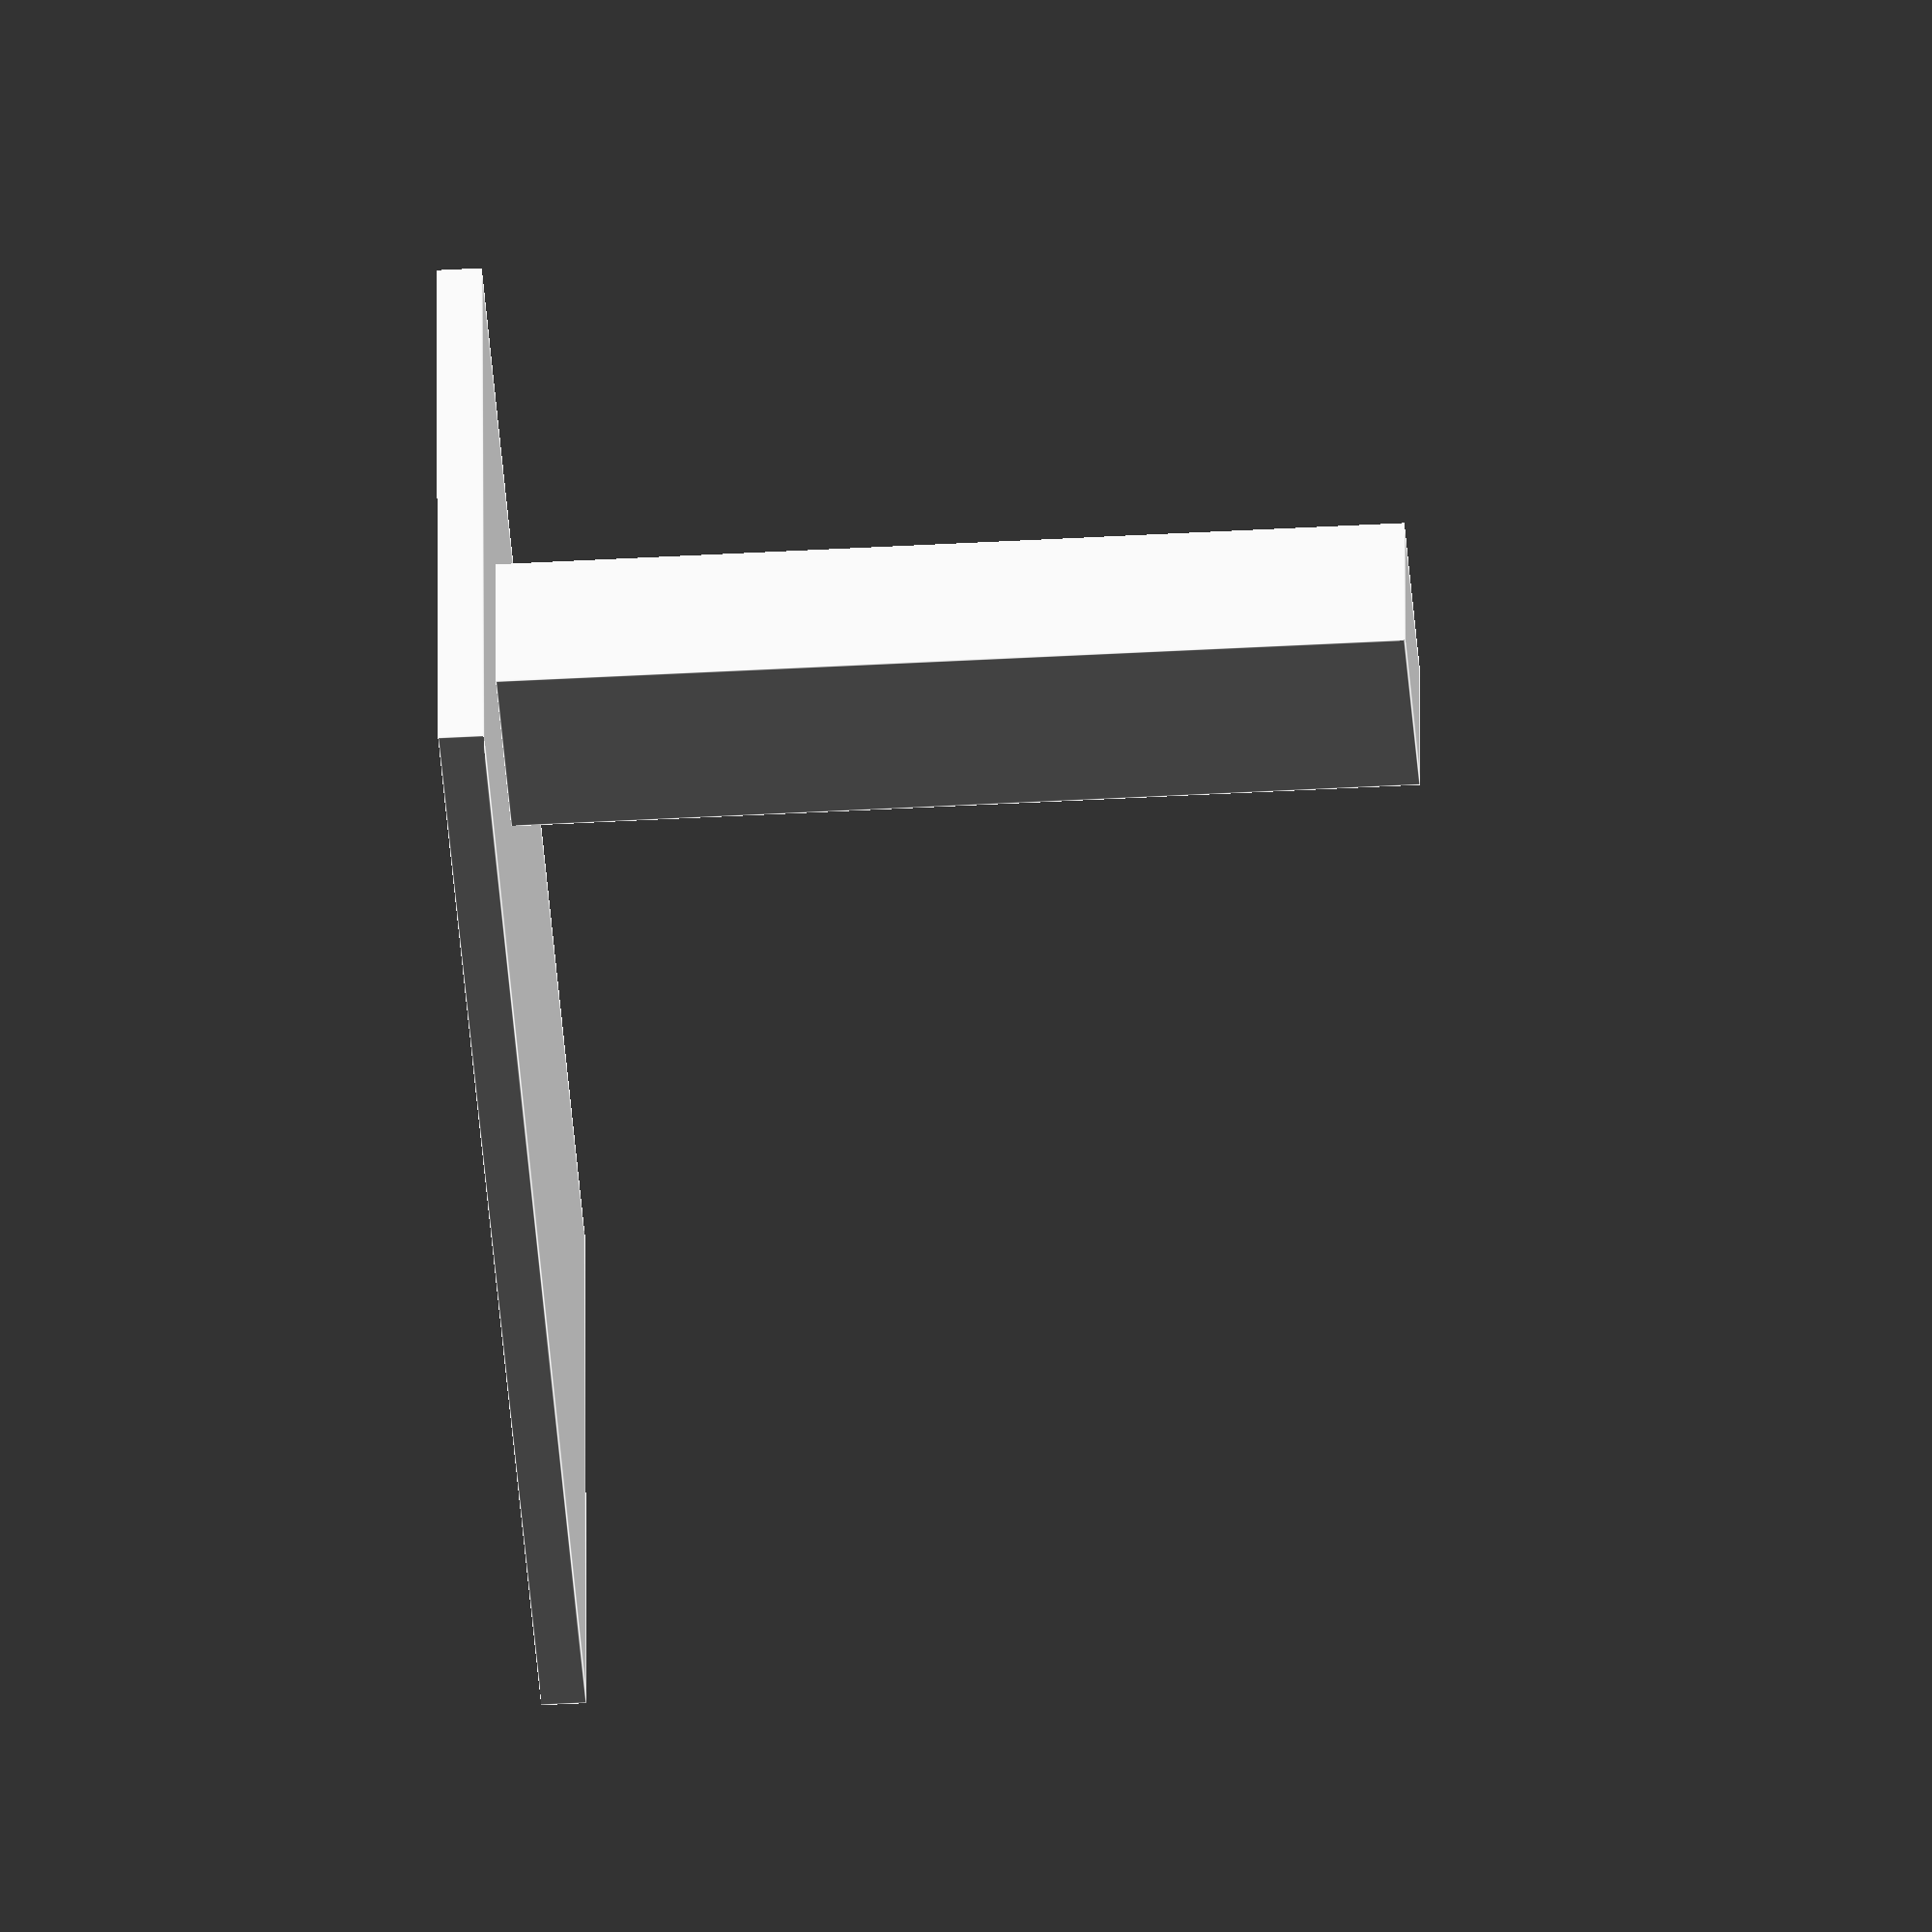
<openscad>
$fn = 100 * 1;

//  Length of the base plate
length = 100;

//  Width of the base plate
width = 40;

//  Thickness of the base plate
thickness = 3;

//  Displacement of the CENTER of the beam in x direction
dx = 20;

//  Displacement of the CENTER of the beam in y direction
dy = 80;

//  Thickness of the beam in x direction
beamWidth = 10;

//  Thickness of the beam in y direction
beamLength = 15;

//  Height of the beam
beamHeight = 60;

mount();

module mount()
{
    union()
    {
        cube([width, length, thickness]);
        translate([dx - beamWidth / 2, dy - beamLength / 2, thickness])
        {
            cube([beamWidth, beamLength, beamHeight]);
        }
    }
}
</openscad>
<views>
elev=41.9 azim=267.8 roll=273.9 proj=o view=edges
</views>
